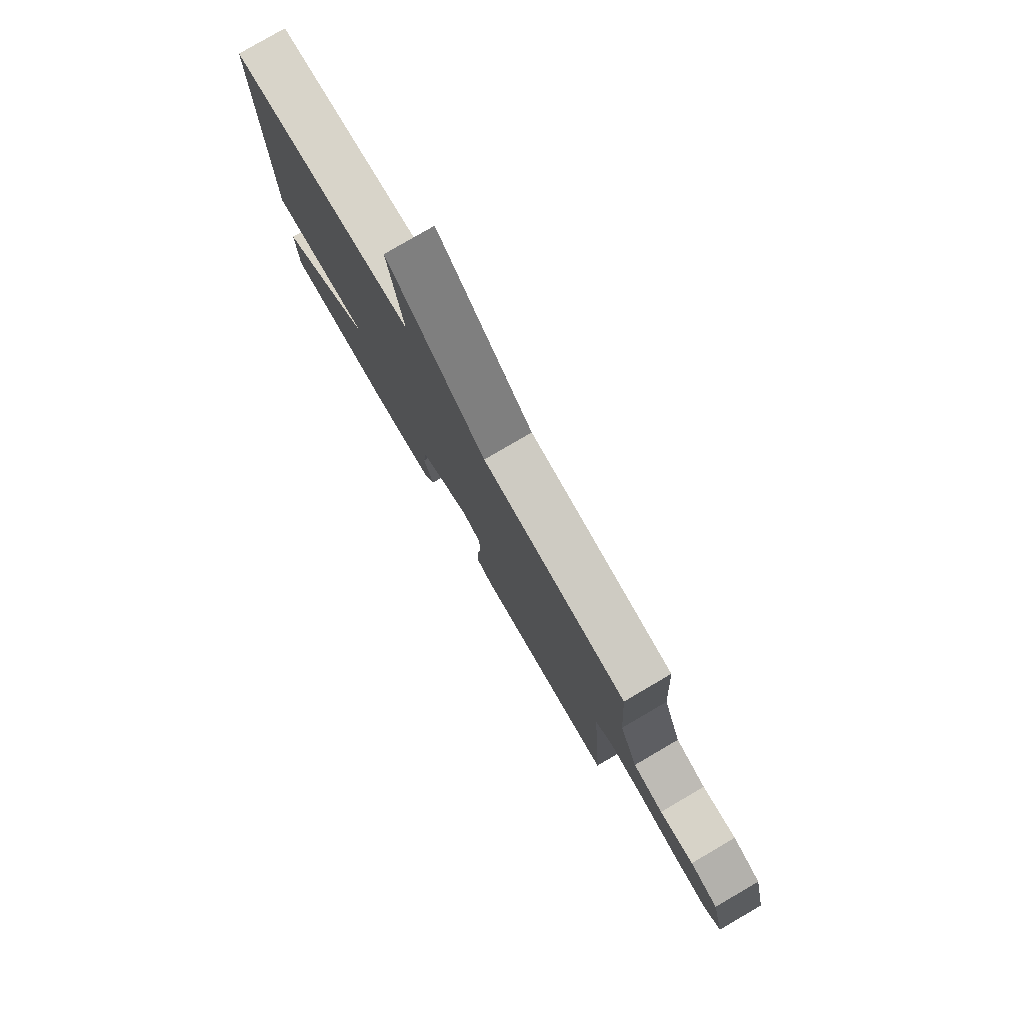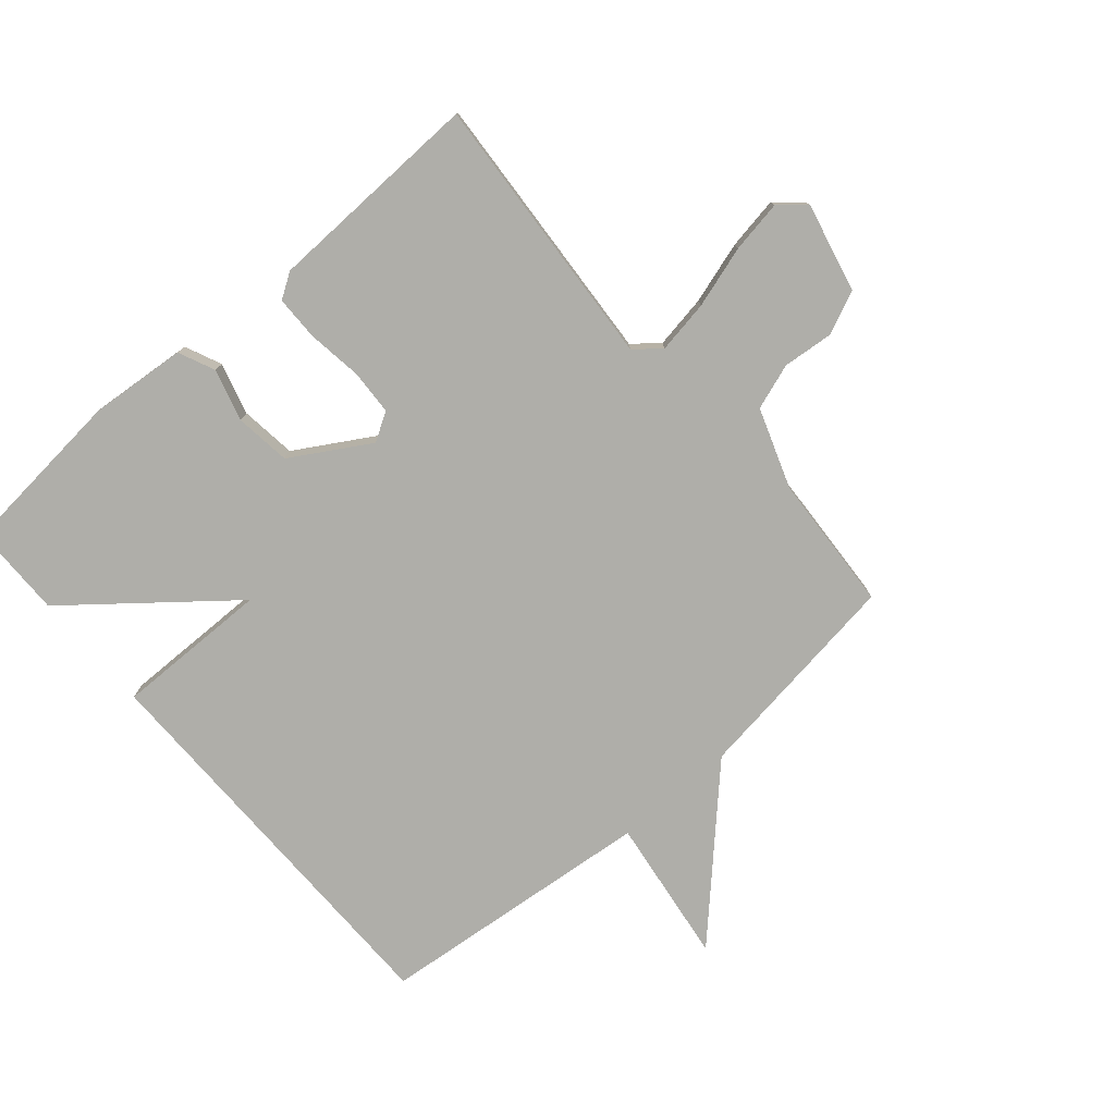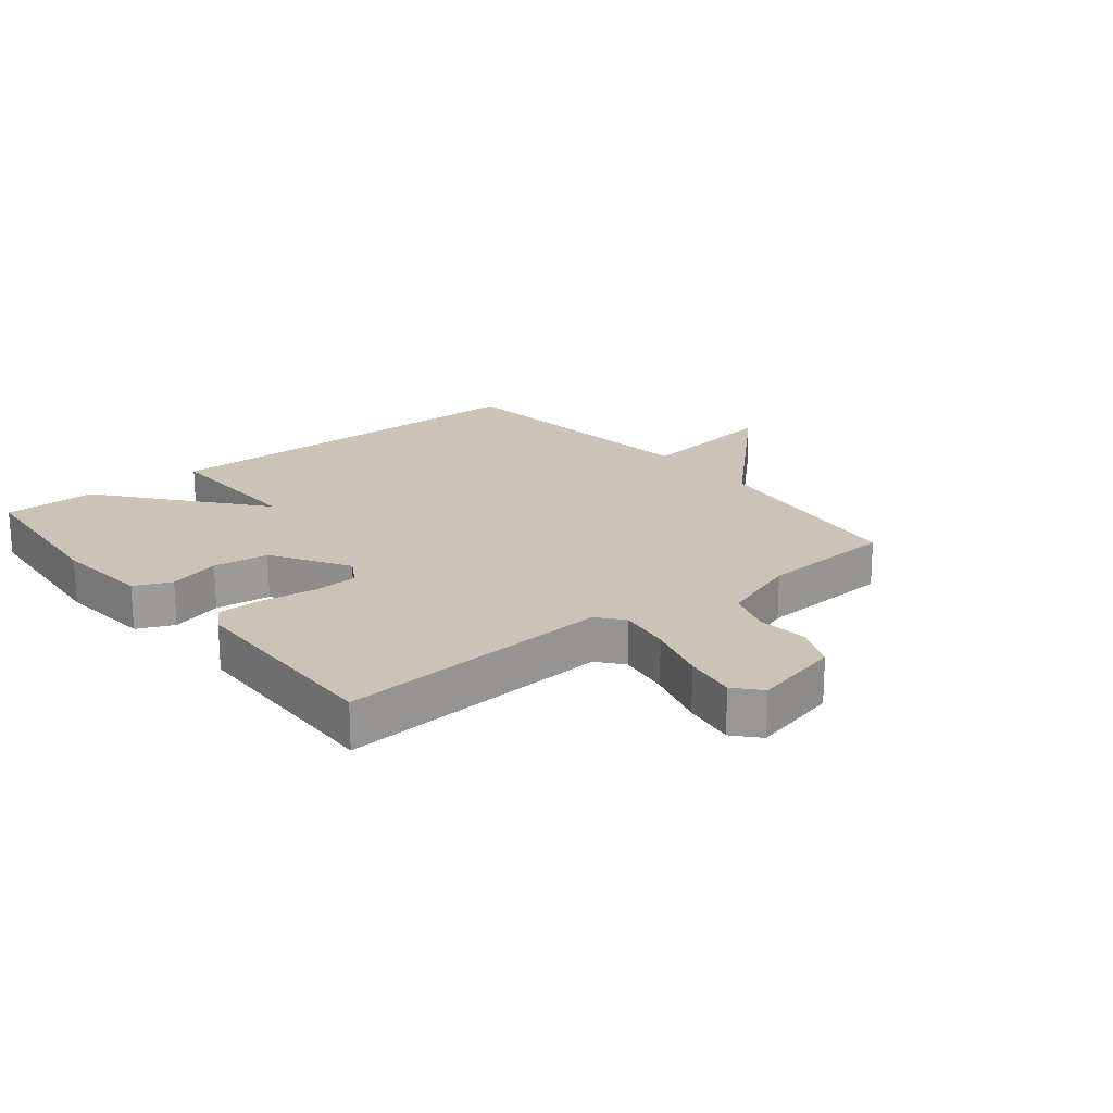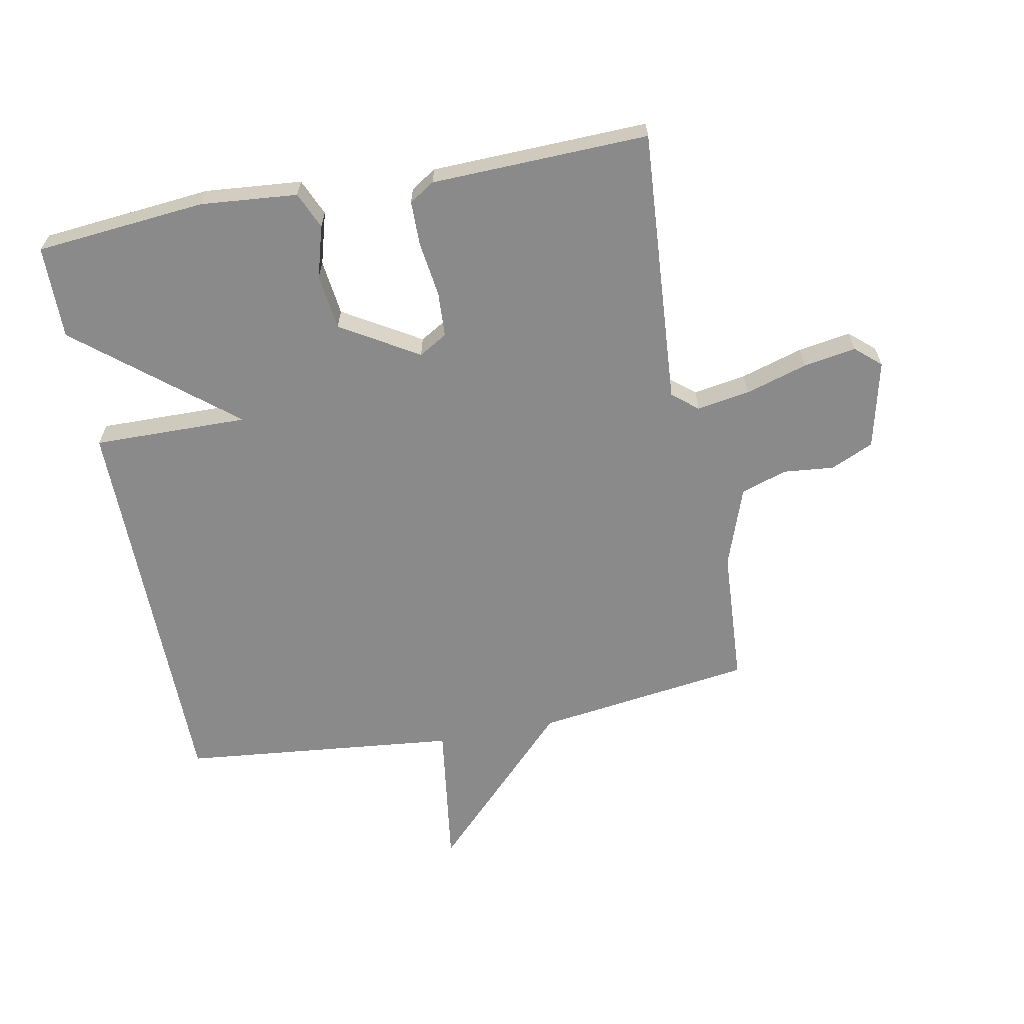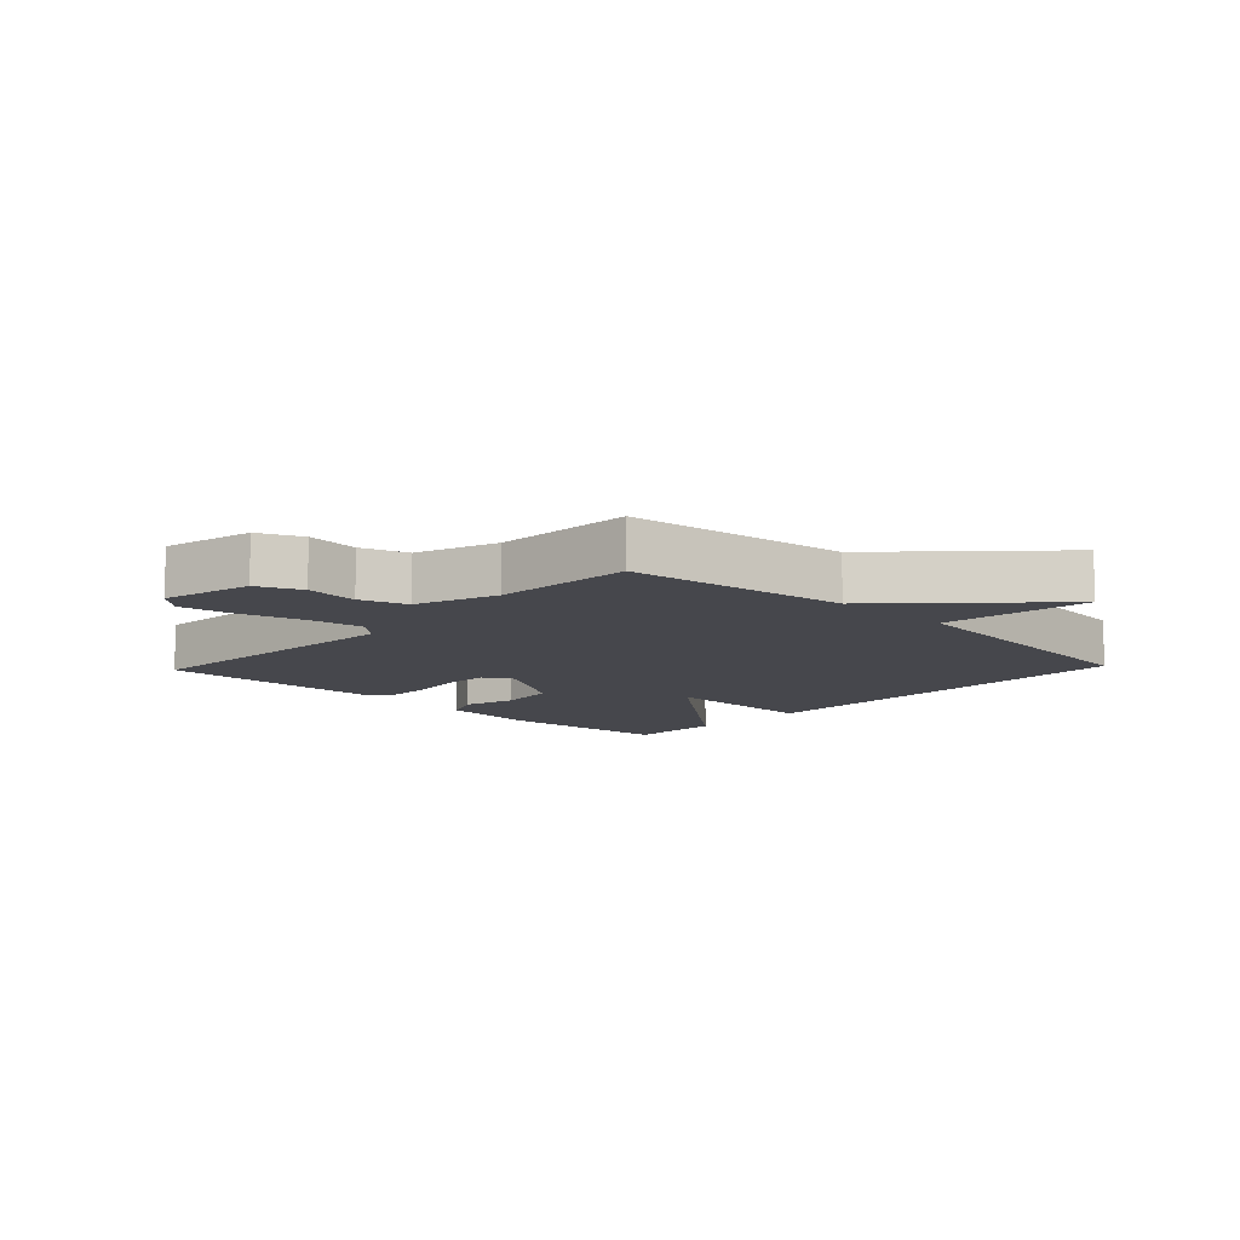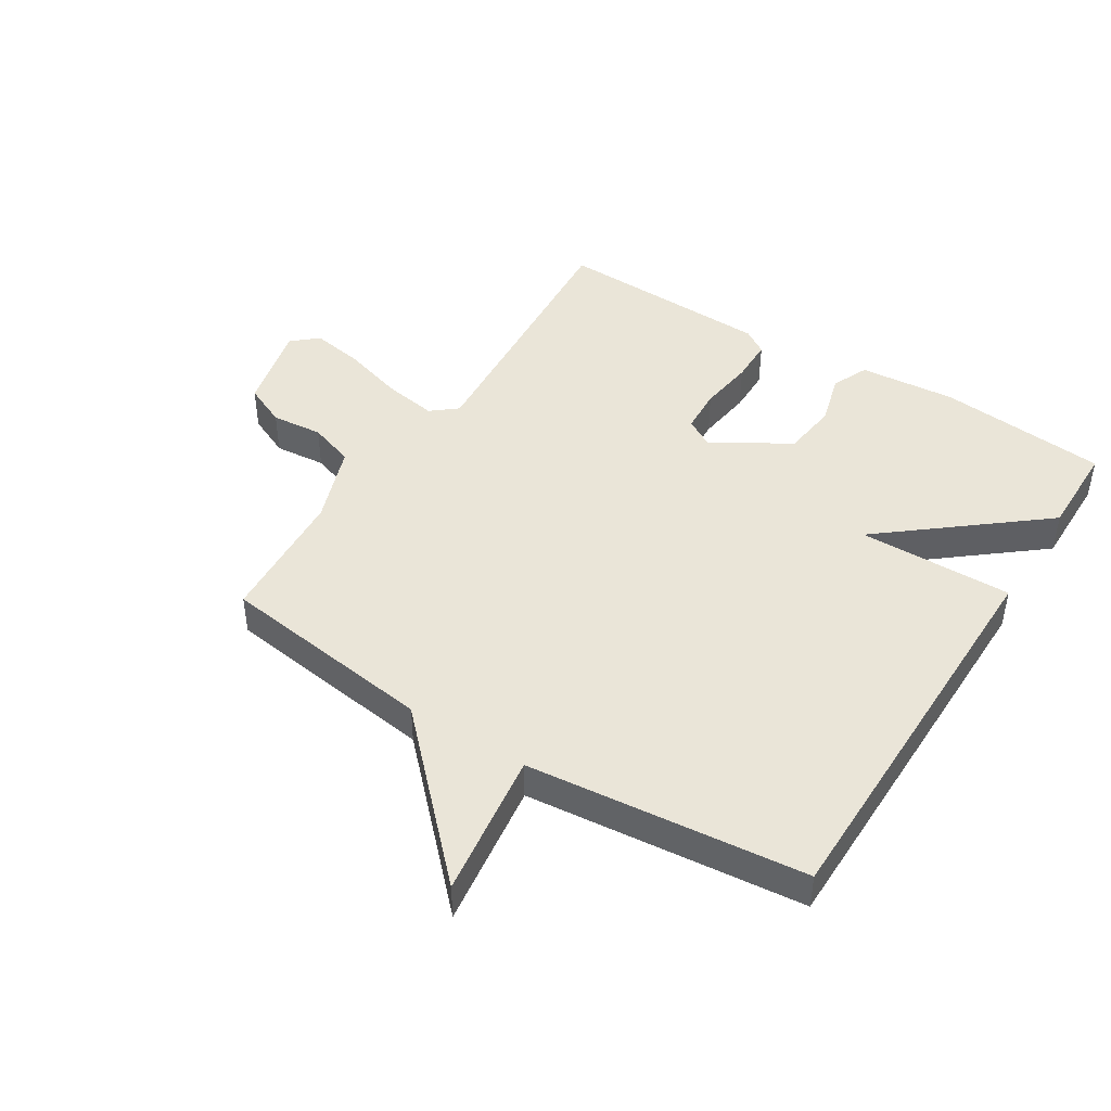
<metadata>
{"format":"obj","ext":"obj","renderer":"f3d","projection":"perspective","resolution":1024,"background":"white","views":[{"elev":79.6,"azim":-120.3,"up":"+Z"},{"elev":-77.5,"azim":-139.1,"up":"+Y"},{"elev":20.0,"azim":-129.0,"up":"+Y"},{"elev":-63.6,"azim":-169.1,"up":"+Y"},{"elev":-10.9,"azim":-43.5,"up":"+Y"},{"elev":45.0,"azim":32.3,"up":"+Y"}]}
</metadata>
<code>
v 0.5 0.07 -0.5
v 0.225 0.07 -0.525
v 0.069 0.07 -0.511
v 0.043 0.07 -0.452
v 0.067 0.07 -0.368
v 0.056 0.07 -0.278
v -0.069 0.07 -0.203
v -0.115 0.07 -0.23
v -0.119 0.07 -0.303
v -0.107 0.07 -0.392
v -0.108 0.07 -0.464
v -0.149 0.07 -0.49
v -0.5 0.07 -0.5
v -0.467 0.07 -0.053
v -0.508 0.07 -0.019
v -0.594 0.07 -0.033
v -0.694 0.07 -0.063
v -0.779 0.07 -0.077
v -0.82 0.07 -0.041
v -0.786 0.07 0.102
v -0.717 0.07 0.133
v -0.634 0.07 0.125
v -0.56 0.07 0.15
v -0.514 0.07 0.279
v -0.5 0.07 0.5
v -0.149 0.07 0.547
v 0.084 0.07 0.784
v 0.051 0.07 0.547
v 0.5 0.07 0.5
v 0.502 0.07 -0.149
v 0.252 0.07 -0.145
v 0.502 0.07 -0.349
v 0.5 0 -0.5
v 0.225 0 -0.525
v 0.069 0 -0.511
v 0.043 0 -0.452
v 0.067 0 -0.368
v 0.056 0 -0.278
v -0.069 0 -0.203
v -0.115 0 -0.23
v -0.119 0 -0.303
v -0.107 0 -0.392
v -0.108 0 -0.464
v -0.149 0 -0.49
v -0.5 0 -0.5
v -0.467 0 -0.053
v -0.508 0 -0.019
v -0.594 0 -0.033
v -0.694 0 -0.063
v -0.779 0 -0.077
v -0.82 0 -0.041
v -0.786 0 0.102
v -0.717 0 0.133
v -0.634 0 0.125
v -0.56 0 0.15
v -0.514 0 0.279
v -0.5 0 0.5
v -0.149 0 0.547
v 0.084 0 0.784
v 0.051 0 0.547
v 0.5 0 0.5
v 0.502 0 -0.149
v 0.252 0 -0.145
v 0.502 0 -0.349
f 3 4 5
f 2 3 5
f 1 2 5
f 32 1 5
f 31 32 5
f 28 29 30 31
f 28 31 5 6
f 26 27 28
f 28 6 7
f 26 28 7
f 25 26 7
f 24 25 7
f 23 24 7 8
f 22 23 8 9
f 20 21 22
f 19 20 22
f 18 19 22
f 17 18 22
f 16 17 22
f 15 16 22
f 14 15 22 9
f 12 13 14
f 11 12 14
f 10 11 14
f 9 10 14
f 37 36 35
f 37 35 34
f 37 34 33
f 37 33 64
f 37 64 63
f 63 62 61 60
f 38 37 63 60
f 60 59 58
f 39 38 60
f 39 60 58
f 39 58 57
f 39 57 56
f 40 39 56 55
f 41 40 55 54
f 54 53 52
f 54 52 51
f 54 51 50
f 54 50 49
f 54 49 48
f 54 48 47
f 41 54 47 46
f 46 45 44
f 46 44 43
f 46 43 42
f 46 42 41
f 1 33 34 2
f 2 34 35 3
f 3 35 36 4
f 4 36 37 5
f 5 37 38 6
f 6 38 39 7
f 7 39 40 8
f 8 40 41 9
f 9 41 42 10
f 10 42 43 11
f 11 43 44 12
f 12 44 45 13
f 13 45 46 14
f 14 46 47 15
f 15 47 48 16
f 16 48 49 17
f 17 49 50 18
f 18 50 51 19
f 19 51 52 20
f 20 52 53 21
f 21 53 54 22
f 22 54 55 23
f 23 55 56 24
f 24 56 57 25
f 25 57 58 26
f 26 58 59 27
f 27 59 60 28
f 28 60 61 29
f 29 61 62 30
f 30 62 63 31
f 31 63 64 32
f 32 64 33 1

</code>
